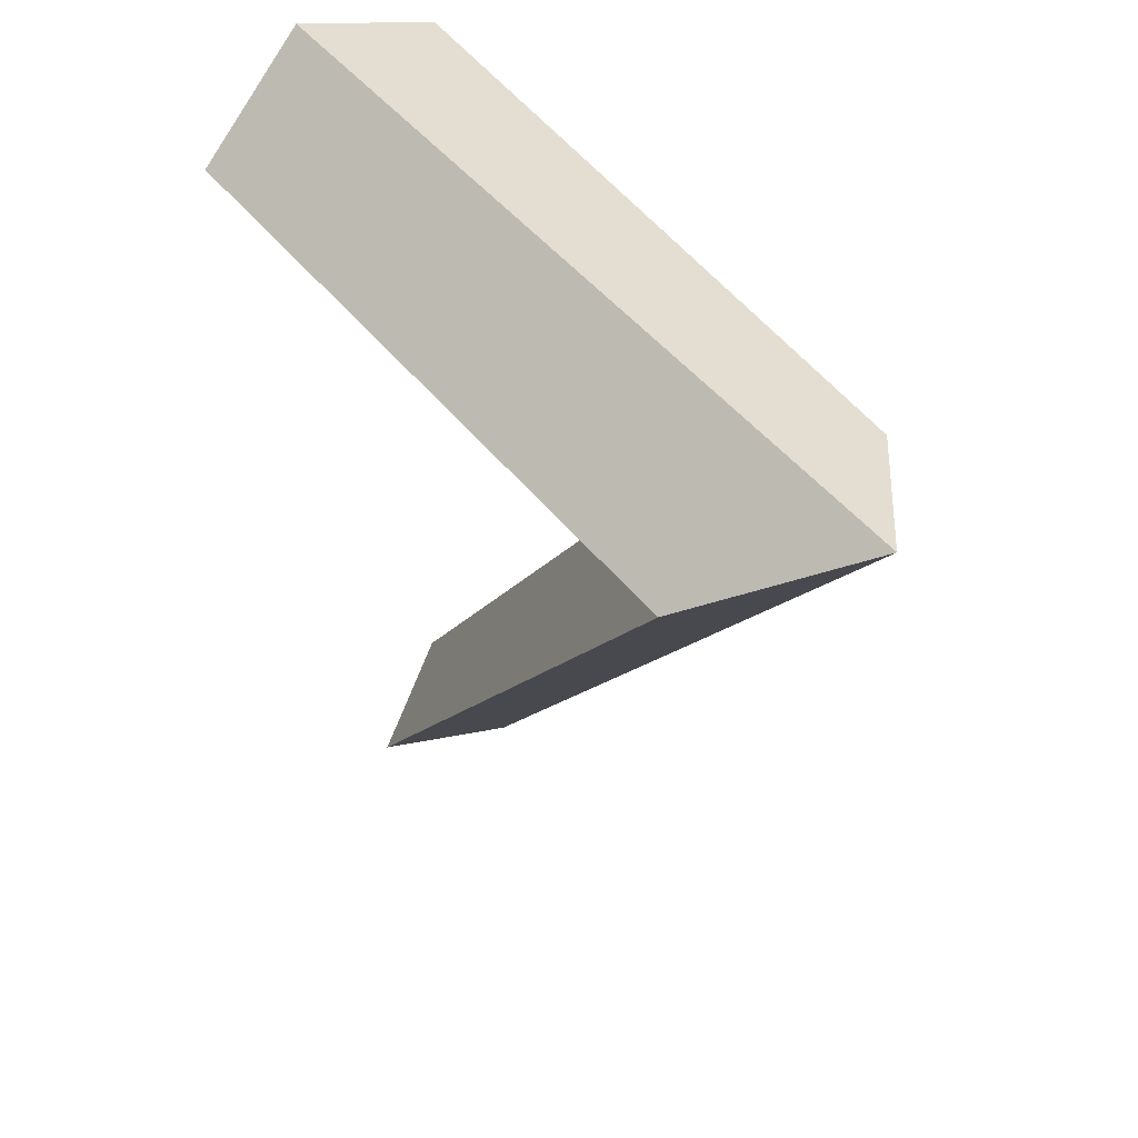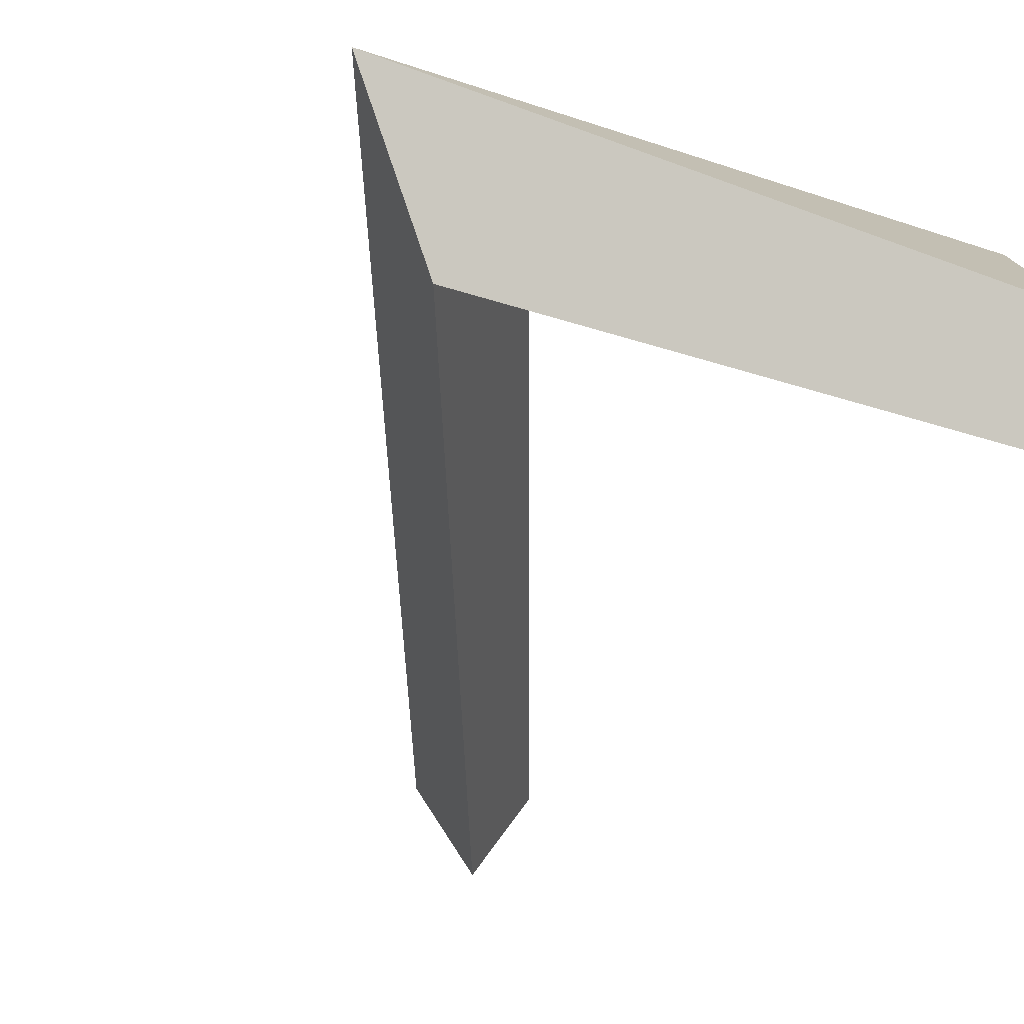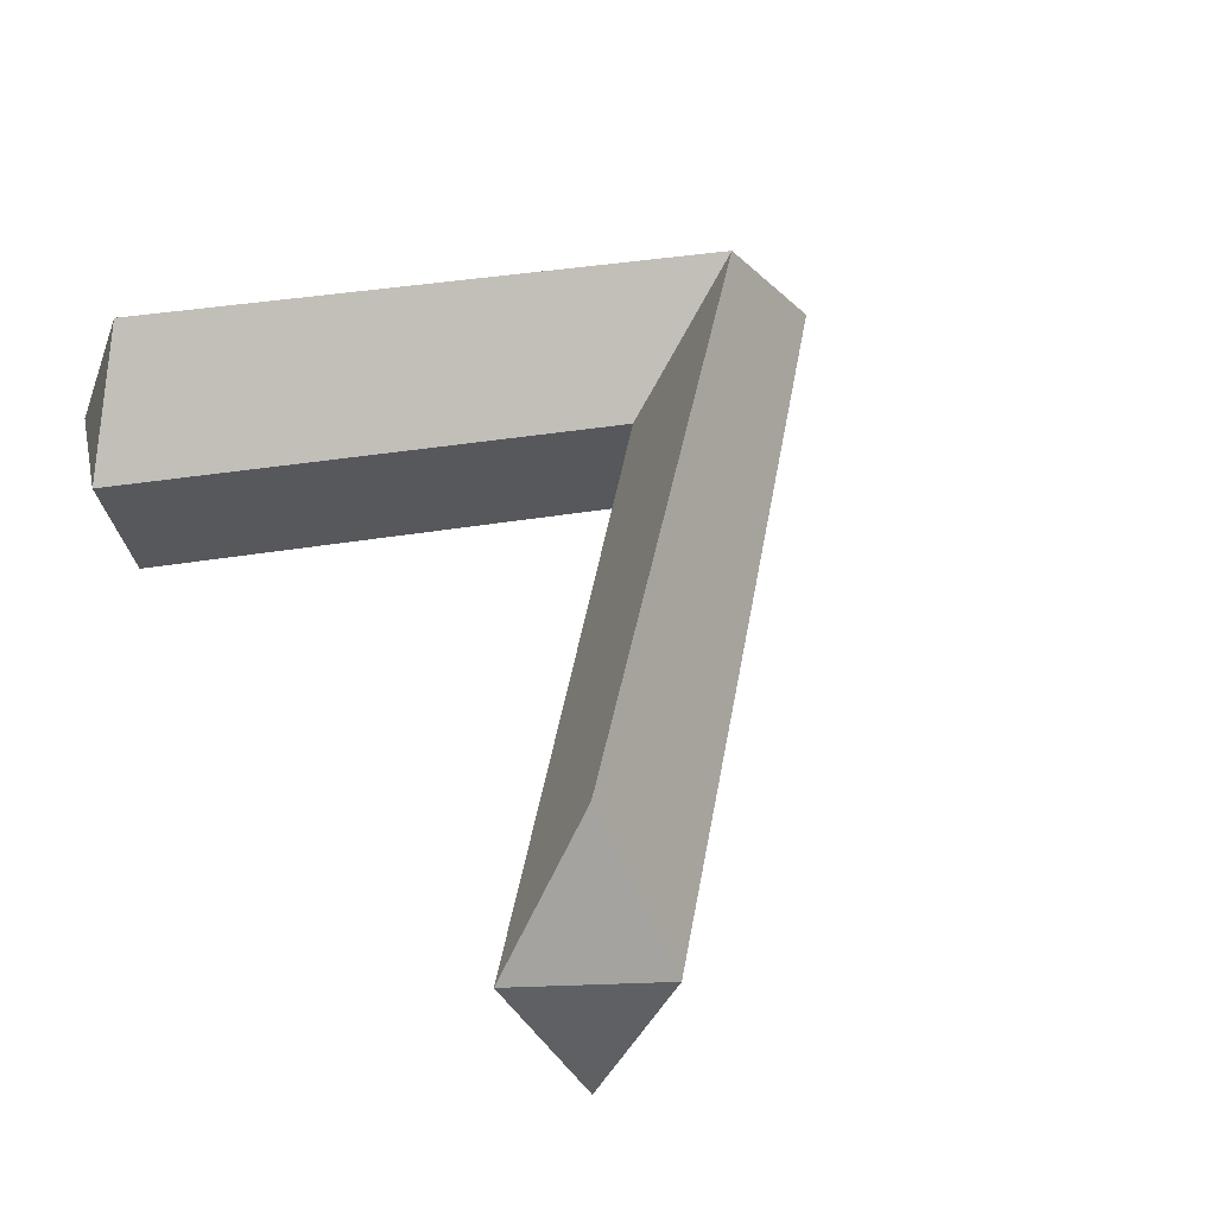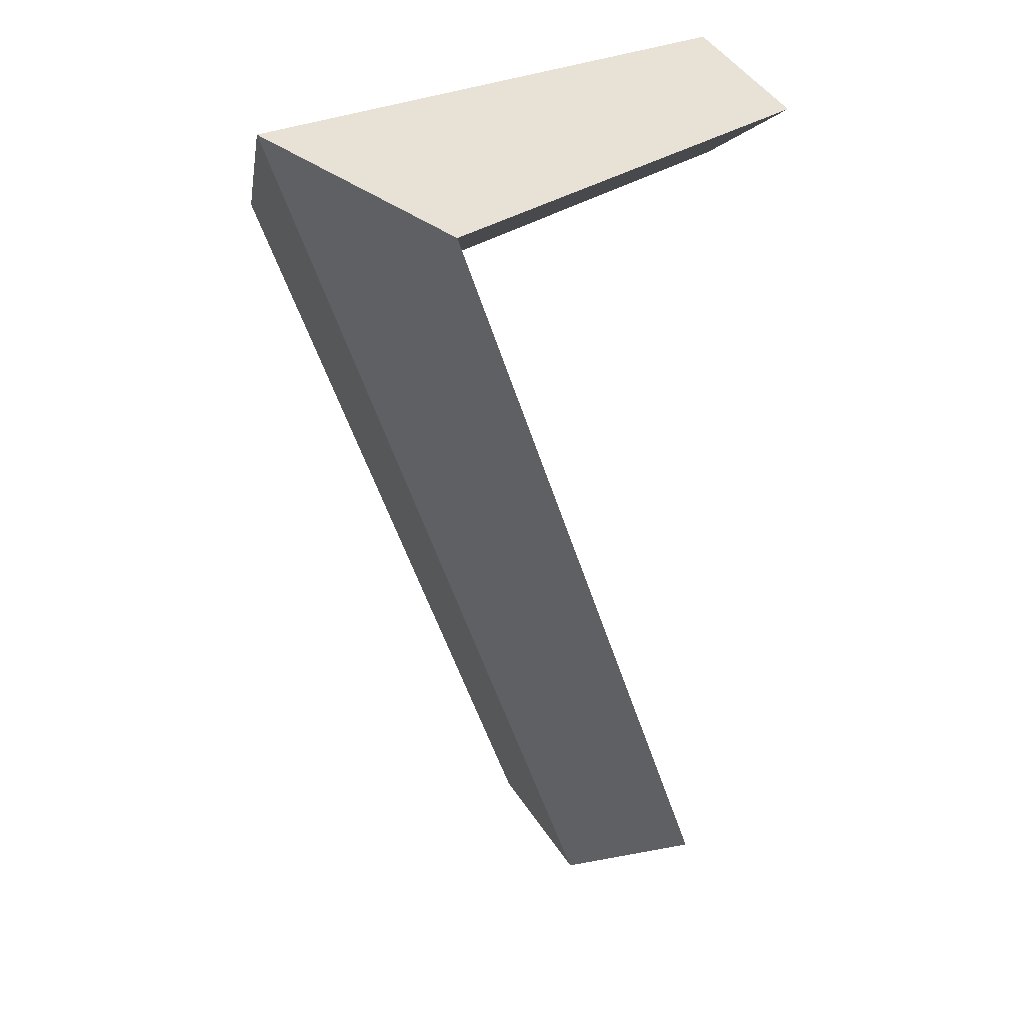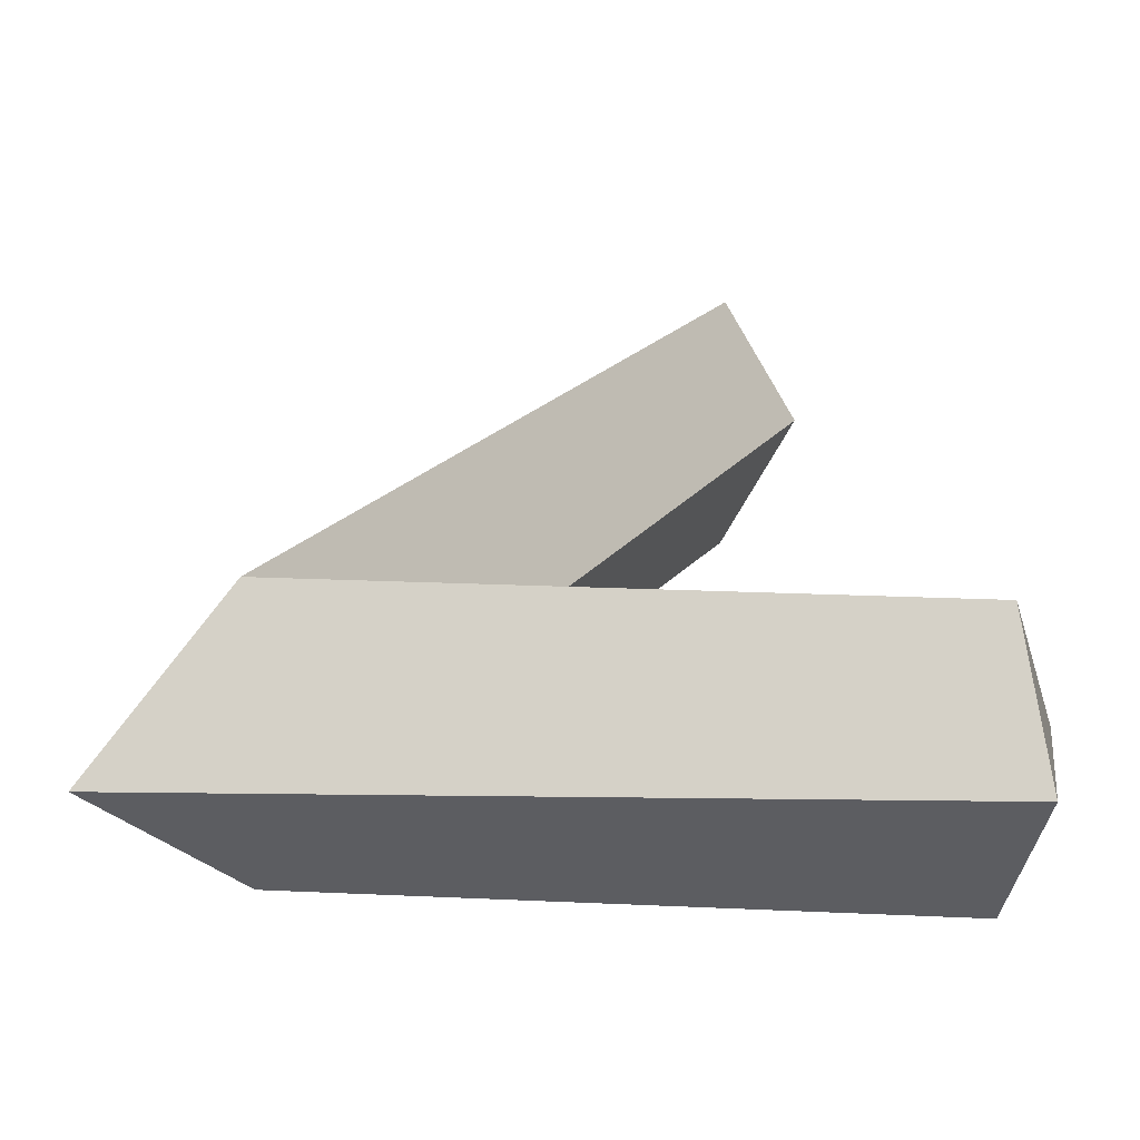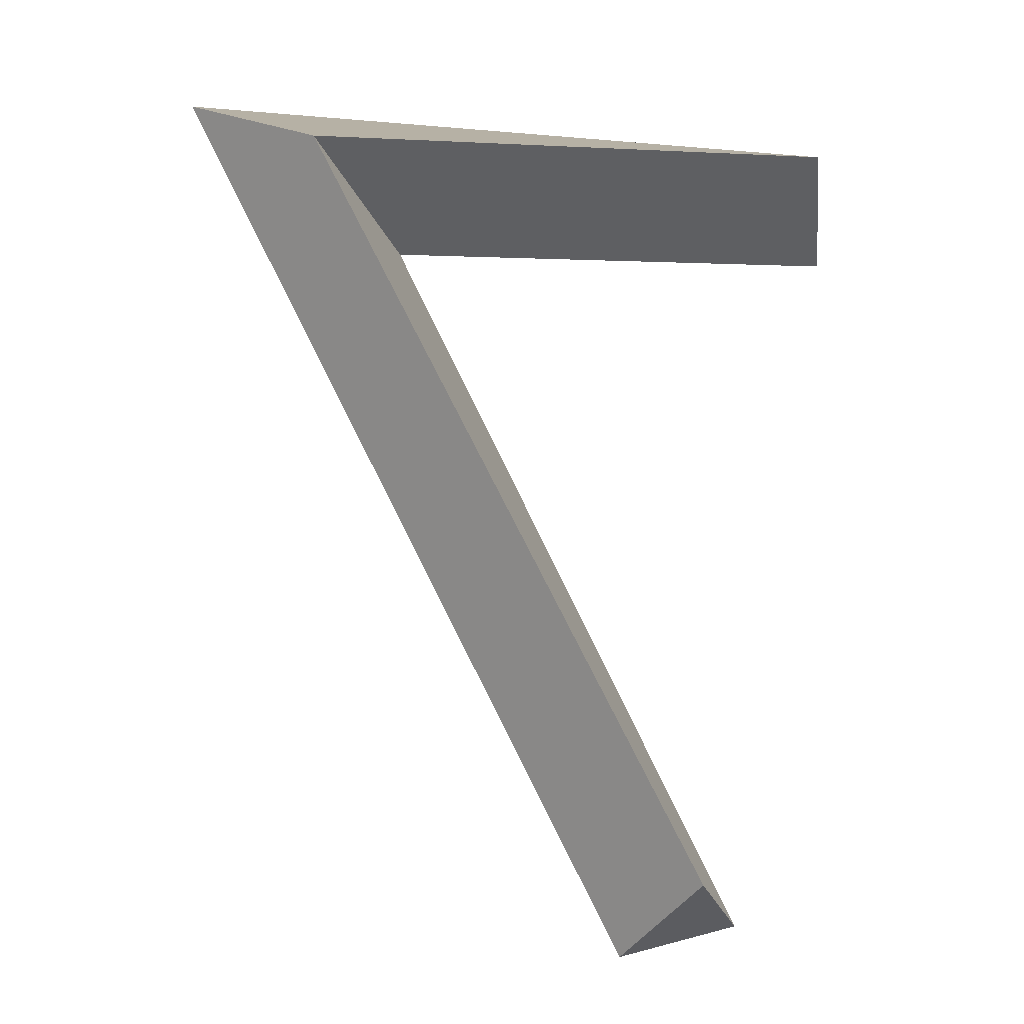
<metadata>
{"format":"obj","ext":"obj","renderer":"f3d","projection":"perspective","resolution":1024,"background":"white","views":[{"elev":57.7,"azim":47.6,"up":"+Y"},{"elev":-41.5,"azim":153.8,"up":"+Z"},{"elev":32.1,"azim":-19.3,"up":"+Z"},{"elev":18.8,"azim":128.1,"up":"+Y"},{"elev":20.8,"azim":179.7,"up":"+Z"},{"elev":-21.0,"azim":166.6,"up":"+Y"}]}
</metadata>
<code>
o Plane.005_Plane.006
v -0.01536 -0.3561 -0
v 0.2768 0.2082 0
v 0.2035 0.1496 -0.07956
v -0.04473 -0.3257 -0.07956
v -0.1602 0.2207 0
v -0.144 0.1804 -0.07956
v 0.1311 0.1127 0
v -0.09092 -0.3339 -0
v -0.171 0.14 0
v -0.04473 -0.3257 0.07956
v 0.2035 0.1496 0.07956
v -0.144 0.1804 0.07956
f 1 2 3 4
f 2 5 6 3
f 7 8 4 3
f 9 7 3 6
f 5 9 6
f 8 1 4
f 1 10 11 2
f 2 11 12 5
f 7 11 10 8
f 9 12 11 7
f 5 12 9
f 8 10 1

</code>
